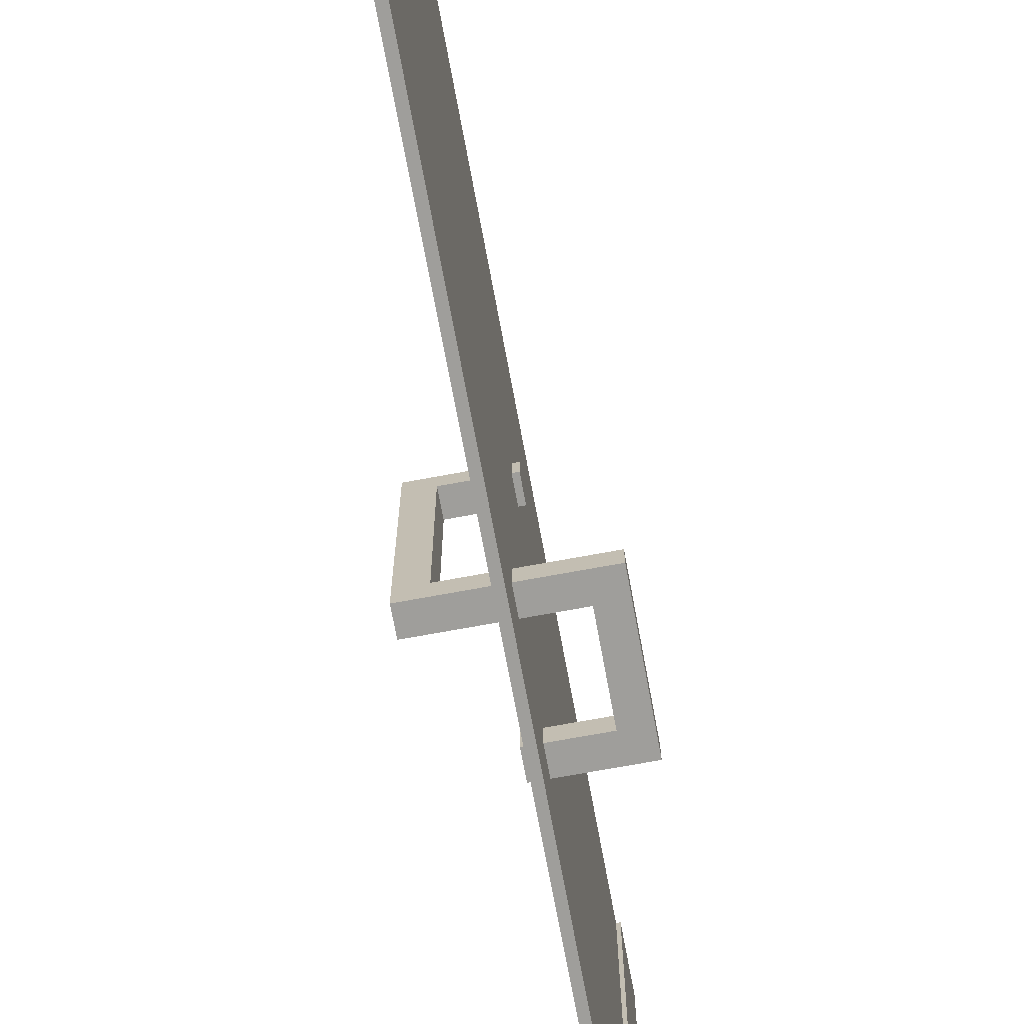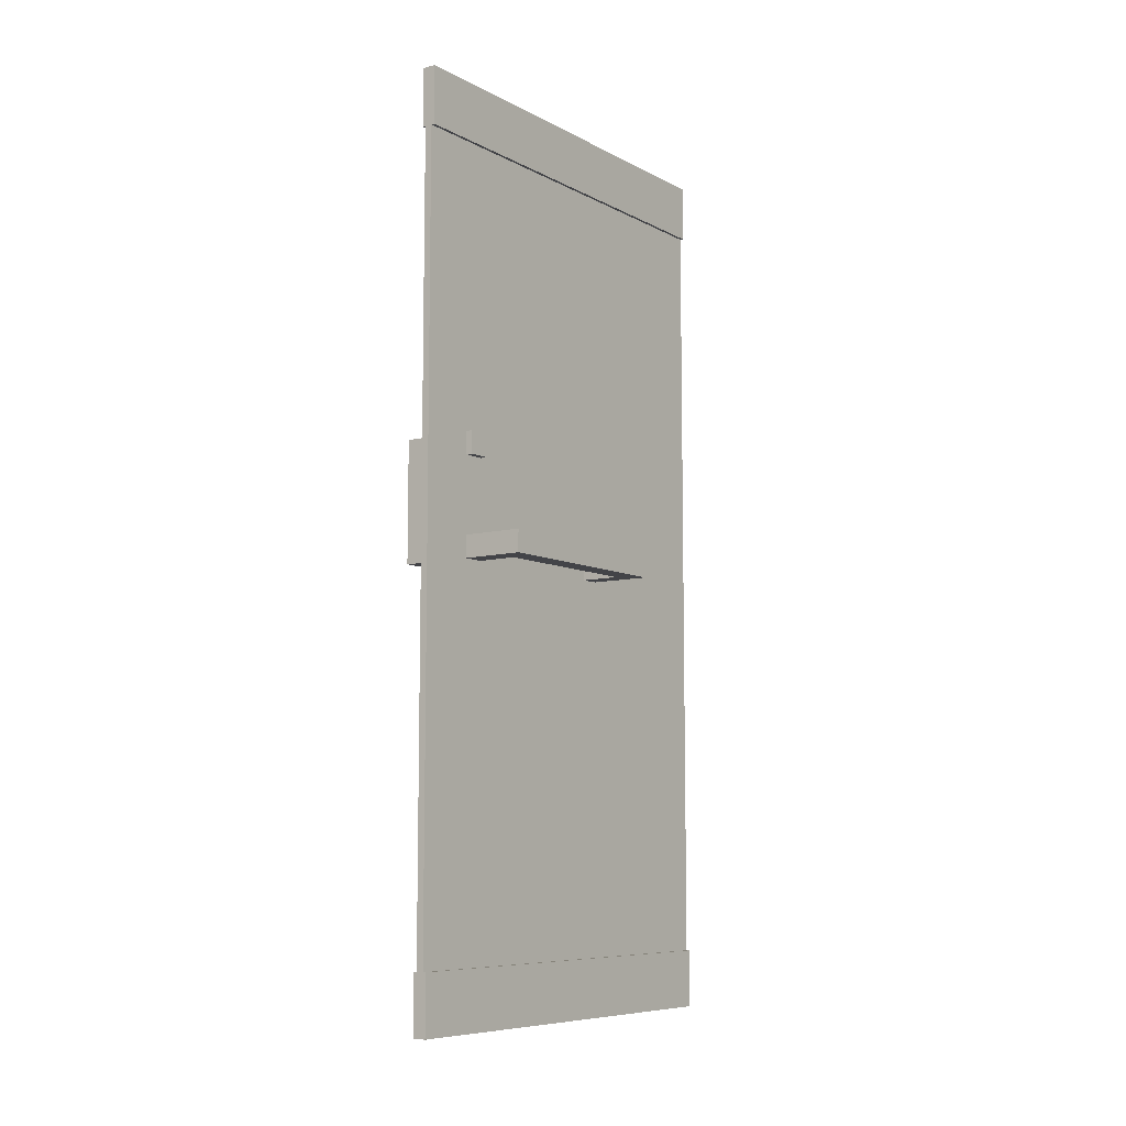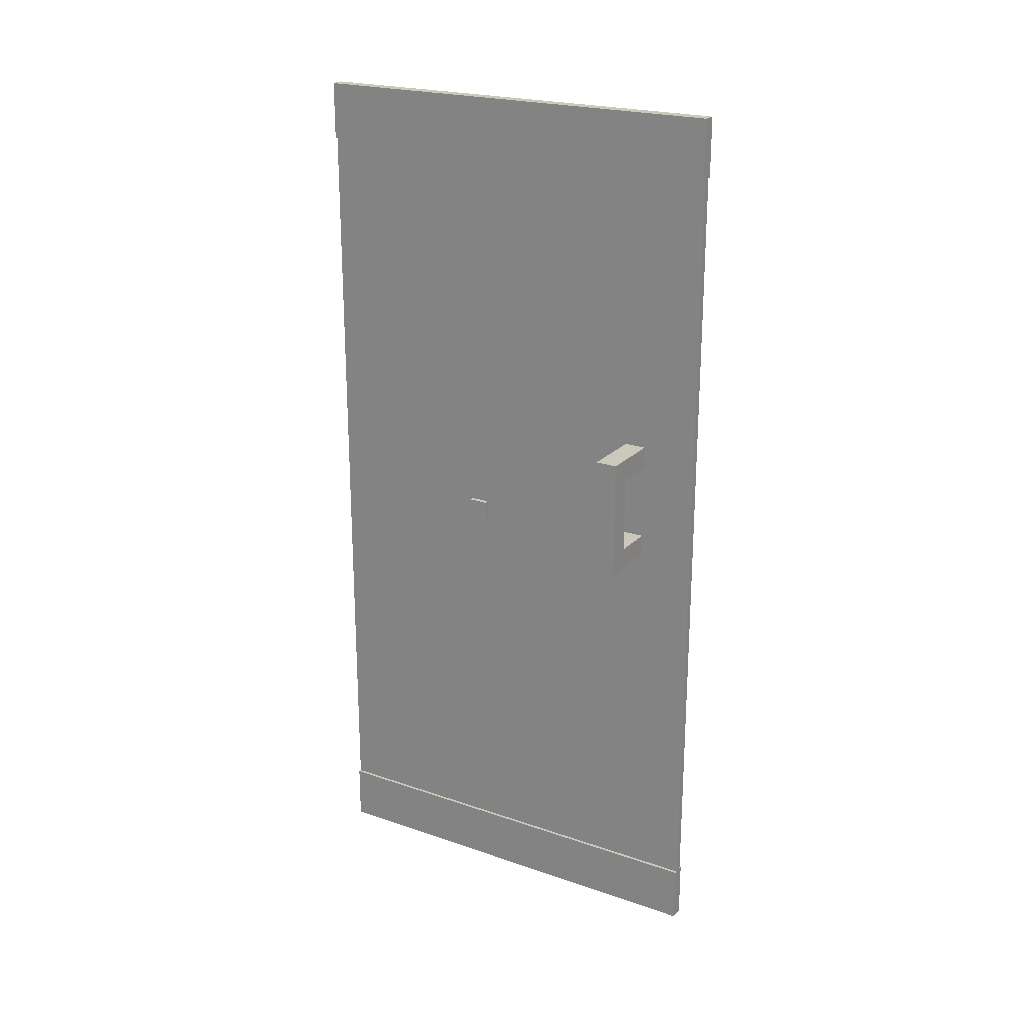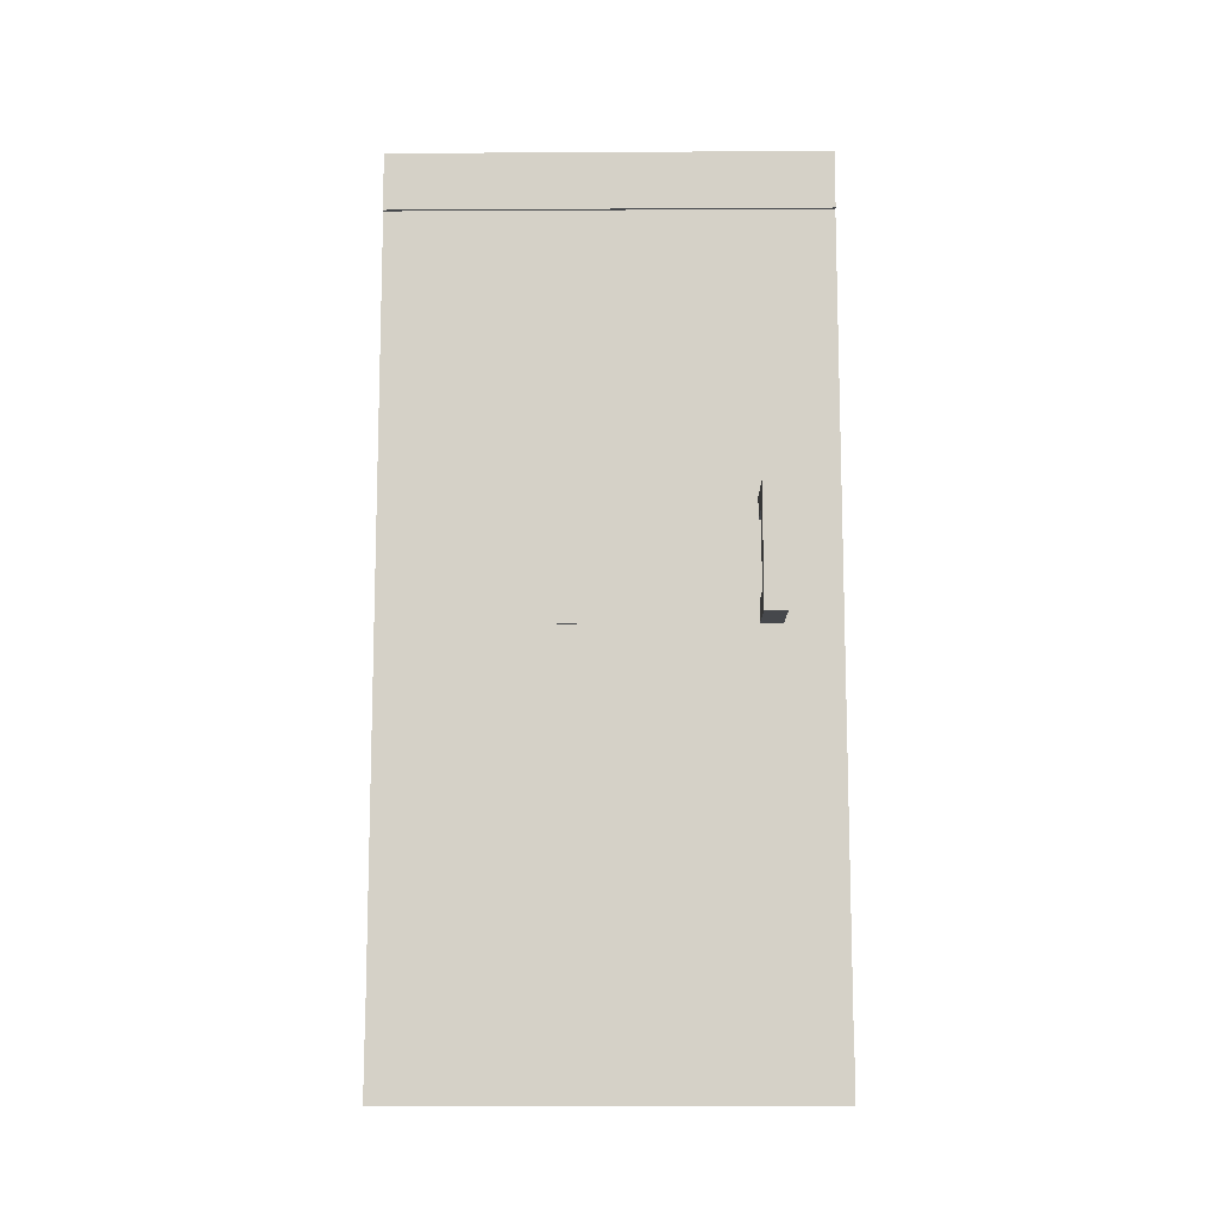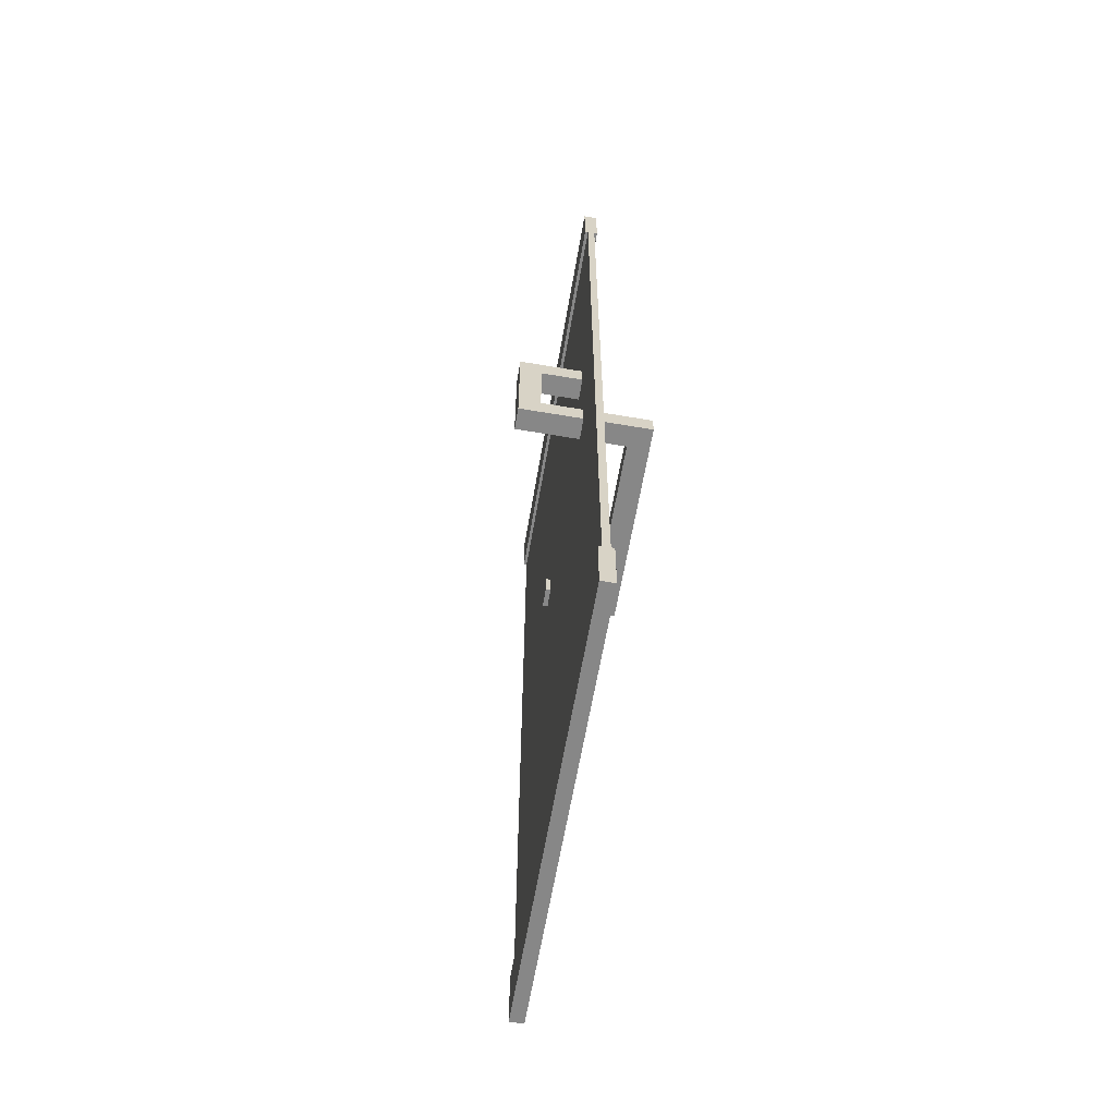
<metadata>
{"format":"obj","ext":"obj","renderer":"f3d","projection":"perspective","resolution":1024,"background":"white","views":[{"elev":-70.8,"azim":10.5,"up":"+Z"},{"elev":-8.2,"azim":-144.1,"up":"+Y"},{"elev":22.1,"azim":120.9,"up":"+Y"},{"elev":-11.2,"azim":90.8,"up":"+Y"},{"elev":-62.4,"azim":170.3,"up":"+Y"}]}
</metadata>
<code>
v  -0.0096 1.189 -0.5954
v  -0.0096 1.189 0.5977
v  0.0103 1.189 0.5977
v  0.0103 1.189 -0.5954
v  -0.0096 -1.272 0.5977
v  -0.0096 -1.272 -0.5954
v  0.0103 -1.272 -0.5954
v  0.0103 -1.272 0.5977
v  0.0191 -1.113 0.5977
v  0.0191 -1.272 0.5977
v  0.0191 -1.272 -0.5954
v  0.0191 -1.113 -0.5954
v  0.0191 1.03 -0.5954
v  0.0191 1.189 -0.5954
v  0.0191 1.189 0.5977
v  0.0191 1.03 0.5977
v  -0.0184 1.03 0.5977
v  -0.0184 1.189 0.5977
v  -0.0184 1.189 -0.5954
v  -0.0184 1.03 -0.5954
v  -0.0184 -1.113 -0.5954
v  -0.0184 -1.272 -0.5954
v  -0.0184 -1.272 0.5977
v  -0.0184 -1.113 0.5977
v  -0.0096 1.03 -0.5954
v  0.0103 1.03 -0.5954
v  0.0103 -1.113 -0.5954
v  -0.0096 -1.113 -0.5954
v  0.0103 -1.113 0.5977
v  0.0103 1.03 0.5977
v  -0.0096 1.03 0.5977
v  -0.0096 -1.113 0.5977
v  -0.1174 -0.0813 -0.4418
v  0.1255 -0.0813 -0.4418
v  0.1255 -0.0813 -0.3814
v  -0.1174 -0.0813 -0.3814
v  -0.1174 -0.0208 -0.3814
v  0.1255 -0.0208 -0.3814
v  0.1255 -0.0208 -0.4418
v  -0.1174 -0.0208 -0.4418
v  0.186 -0.0813 -0.3814
v  0.186 -0.0813 -0.4418
v  0.186 -0.0208 -0.4418
v  0.186 -0.0208 -0.3814
v  -0.179 -0.0813 -0.4418
v  -0.179 -0.0813 -0.3814
v  -0.179 -0.0208 -0.3814
v  -0.179 -0.0208 -0.4418
v  0.1255 0.2506 -0.3814
v  0.186 0.2506 -0.3814
v  0.186 0.2506 -0.4418
v  0.1255 0.2506 -0.4418
v  -0.1174 -0.0208 0.135
v  -0.179 -0.0208 0.135
v  -0.179 -0.0813 0.135
v  -0.1174 -0.0813 0.135
v  -0.179 -0.0208 0.0827
v  -0.1174 -0.0208 0.0827
v  -0.179 -0.0813 0.0827
v  -0.1174 -0.0813 0.0827
v  0.0239 -0.0813 0.0827
v  0.0239 -0.0208 0.0827
v  0.0239 -0.0208 0.135
v  0.0239 -0.0813 0.135
v  0.186 0.1892 -0.4418
v  0.186 0.1892 -0.3814
v  0.1255 0.1892 -0.4418
v  0.1255 0.1892 -0.3814
v  -0.0268 0.1892 -0.4418
v  -0.0268 0.1892 -0.3814
v  -0.0268 0.2506 -0.3814
v  -0.0268 0.2506 -0.4418
g ???????
f 1 2 3 4
f 5 6 7 8
f 9 10 11 12
f 13 14 15 16
f 17 18 19 20
f 21 22 23 24
f 25 1 4 26
f 27 7 6 28
f 8 7 11 10
f 7 27 12 11
f 27 29 9 12
f 30 26 13 16
f 26 4 14 13
f 4 3 15 14
f 2 1 19 18
f 1 25 20 19
f 25 31 17 20
f 32 28 21 24
f 28 6 22 21
f 6 5 23 22
f 30 29 27 26
f 32 31 25 28
f 24 23 10 9
f 18 17 16 15
f 31 25 26 30
f 28 32 29 27
f 25 31 30 26
f 32 28 27 29
f 31 32 29 30
f 28 25 26 27
f 33 34 35 36
f 37 38 39 40
f 36 35 38 37
f 41 42 43 44
f 34 33 40 39
f 45 46 47 48
f 34 42 41 35
f 36 46 45 33
f 49 50 51 52
f 40 48 47 37
f 35 41 44 38
f 53 54 55 56
f 33 45 48 40
f 39 43 42 34
f 37 47 57 58
f 47 46 59 57
f 46 36 60 59
f 36 37 58 60
f 58 57 54 53
f 57 59 55 54
f 59 60 56 55
f 61 62 63 64
f 60 58 62 61
f 58 53 63 62
f 53 56 64 63
f 56 60 61 64
f 44 43 65 66
f 43 39 67 65
f 39 38 68 67
f 38 44 66 68
f 66 65 51 50
f 65 67 52 51
f 69 70 71 72
f 68 66 50 49
f 67 68 70 69
f 68 49 71 70
f 49 52 72 71
f 52 67 69 72

</code>
